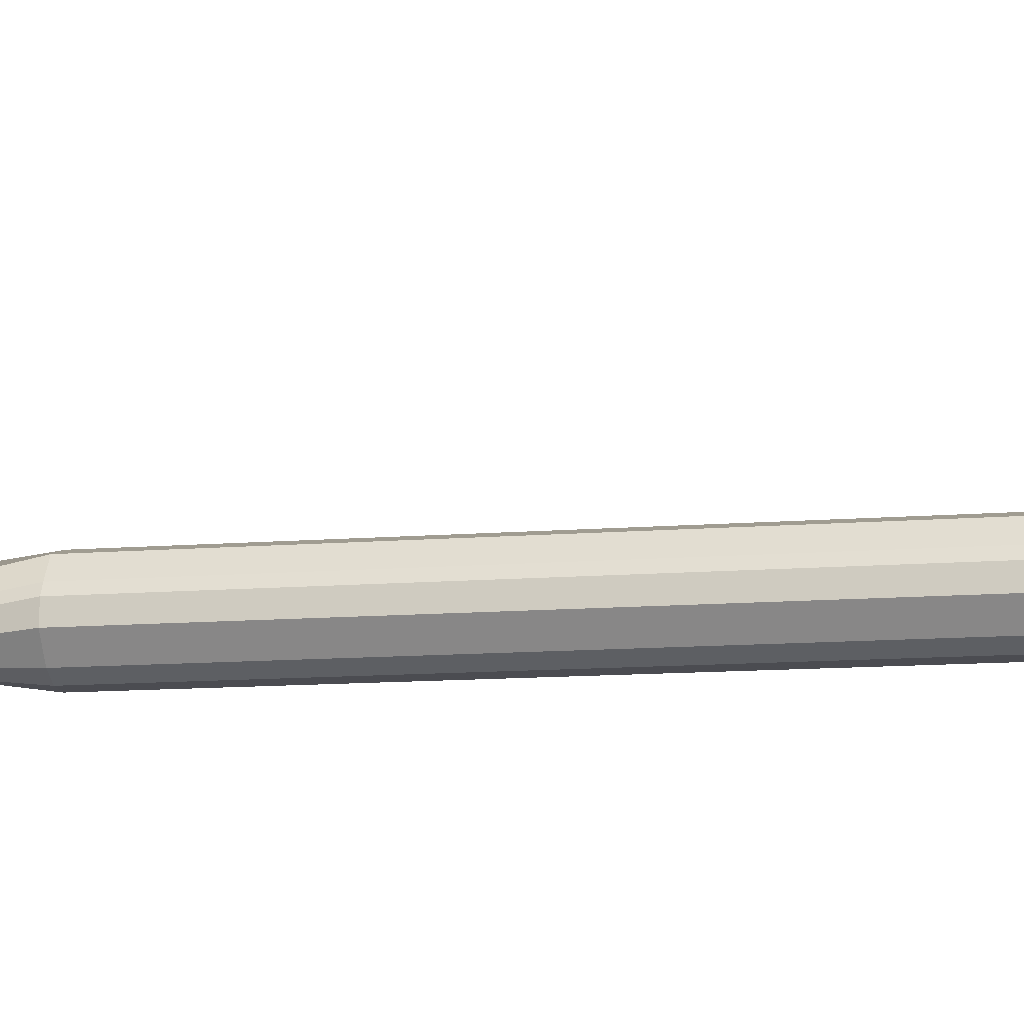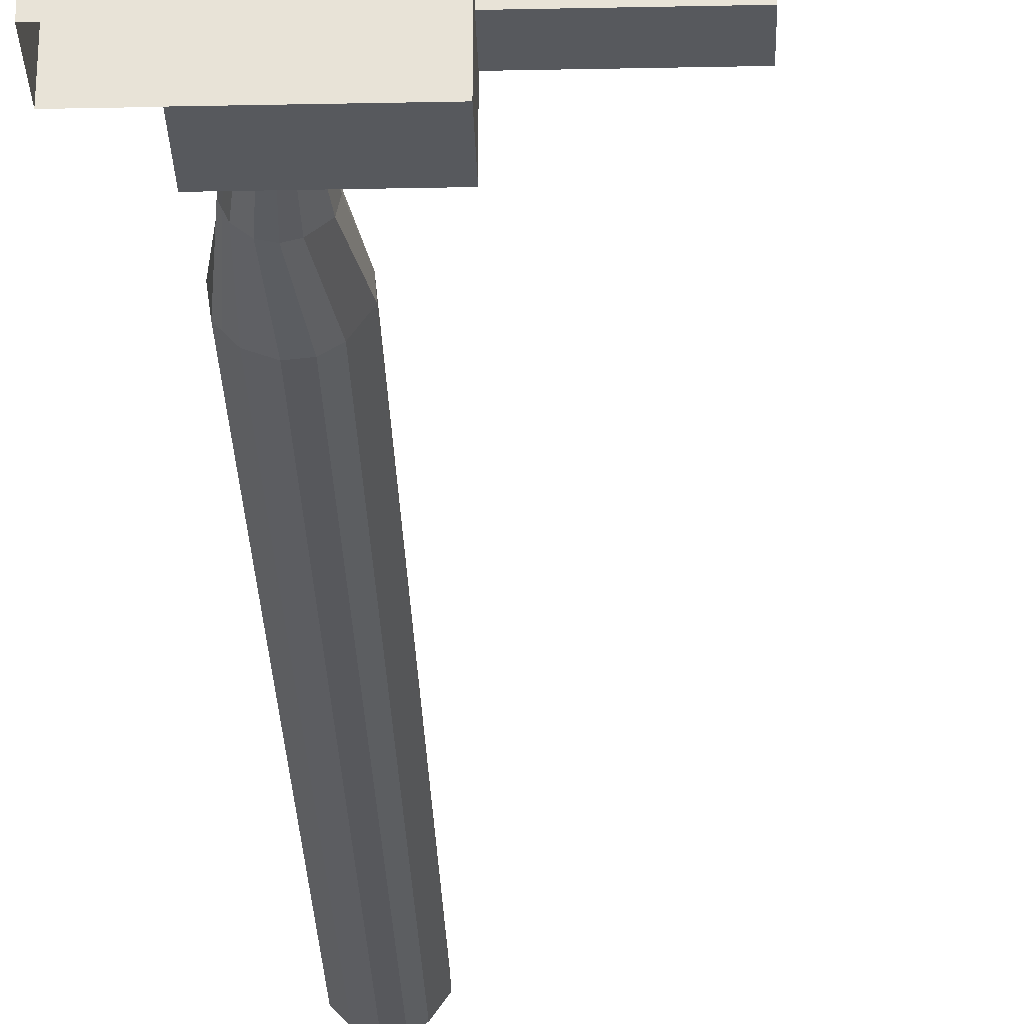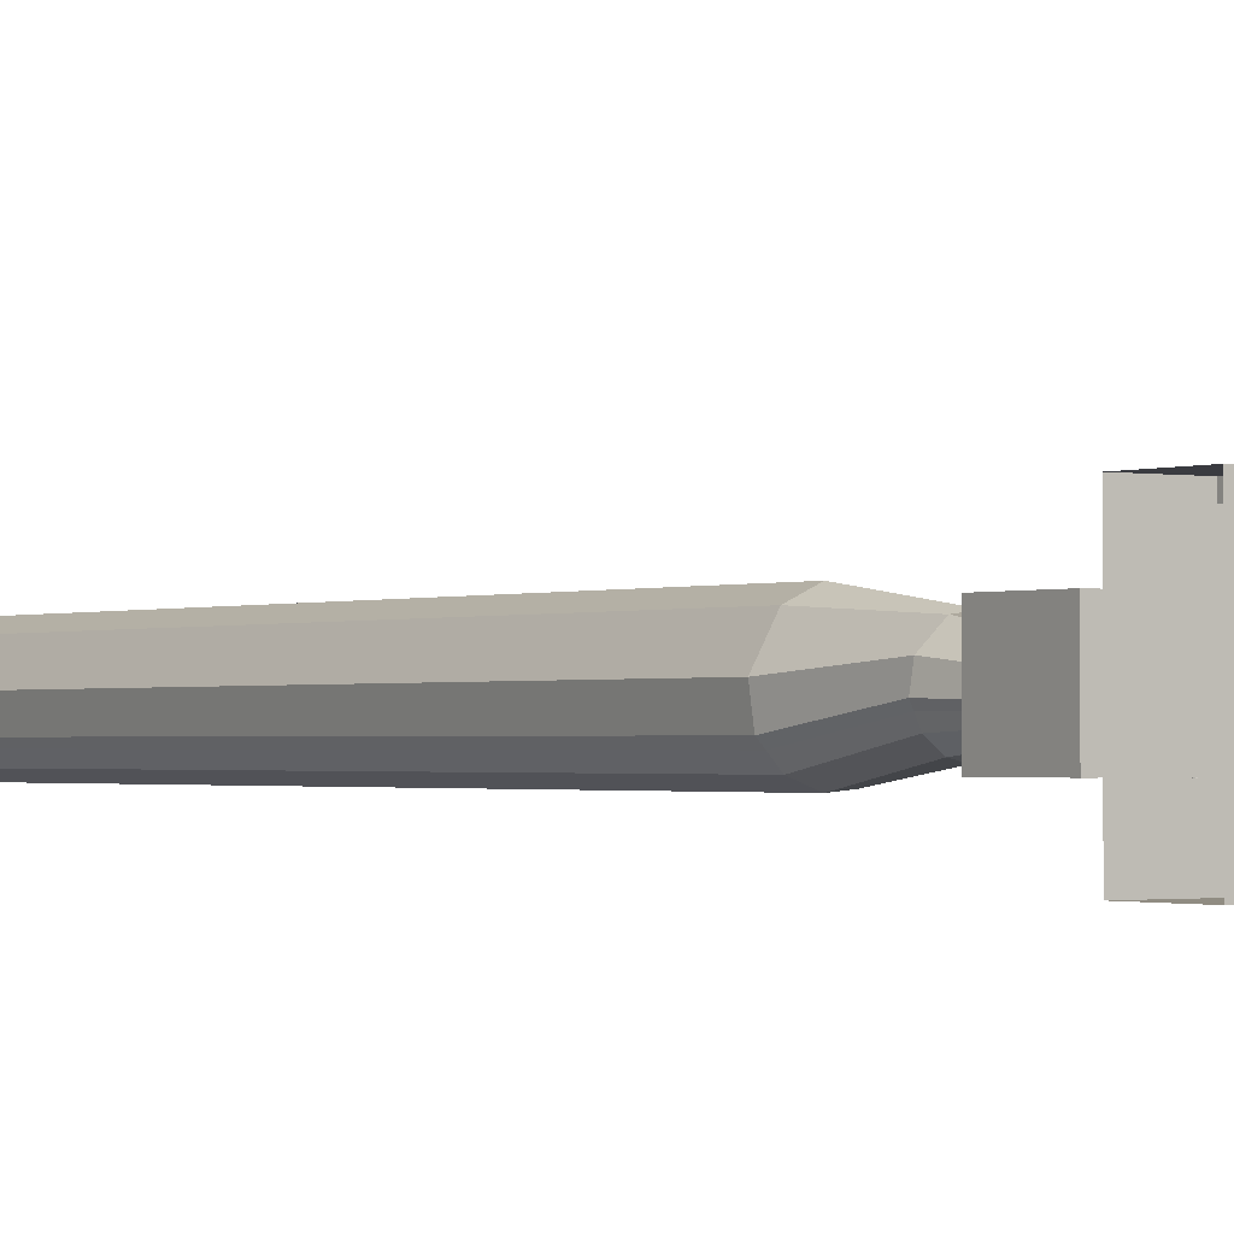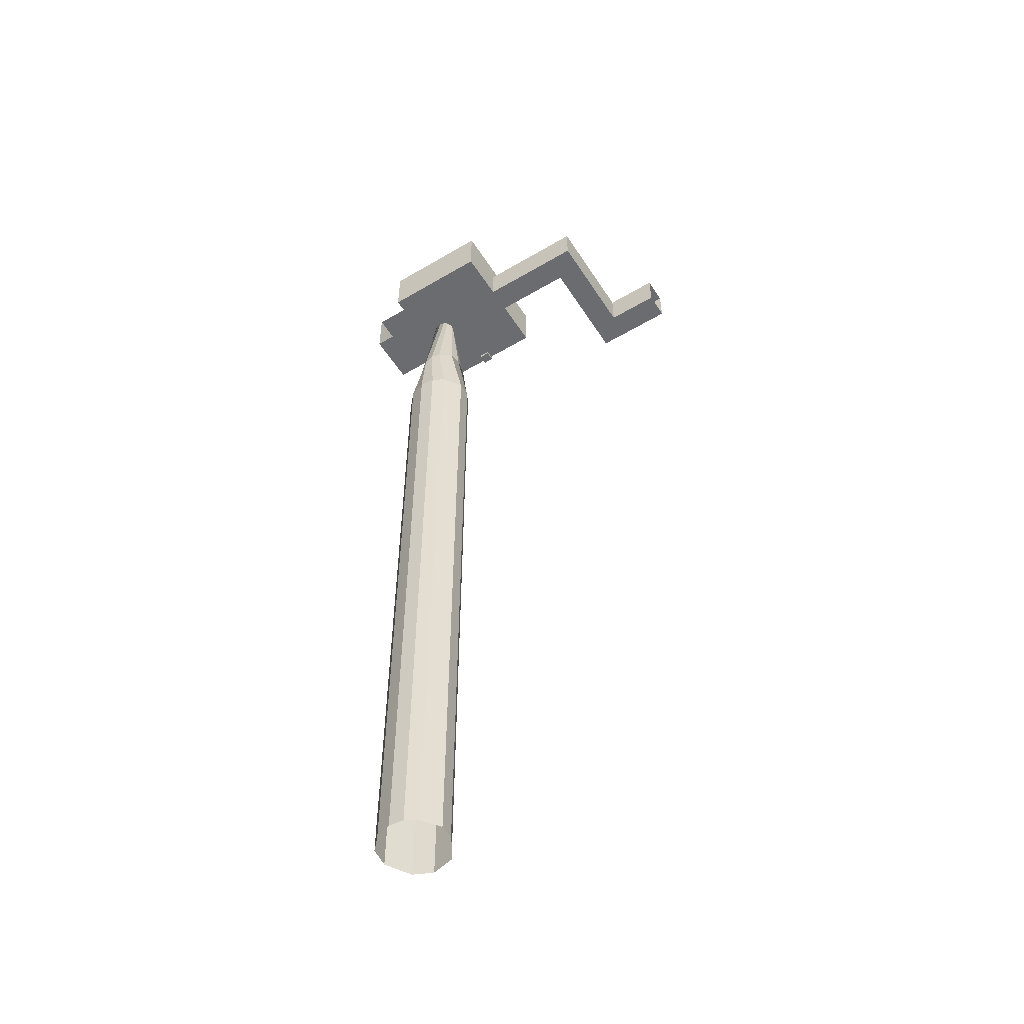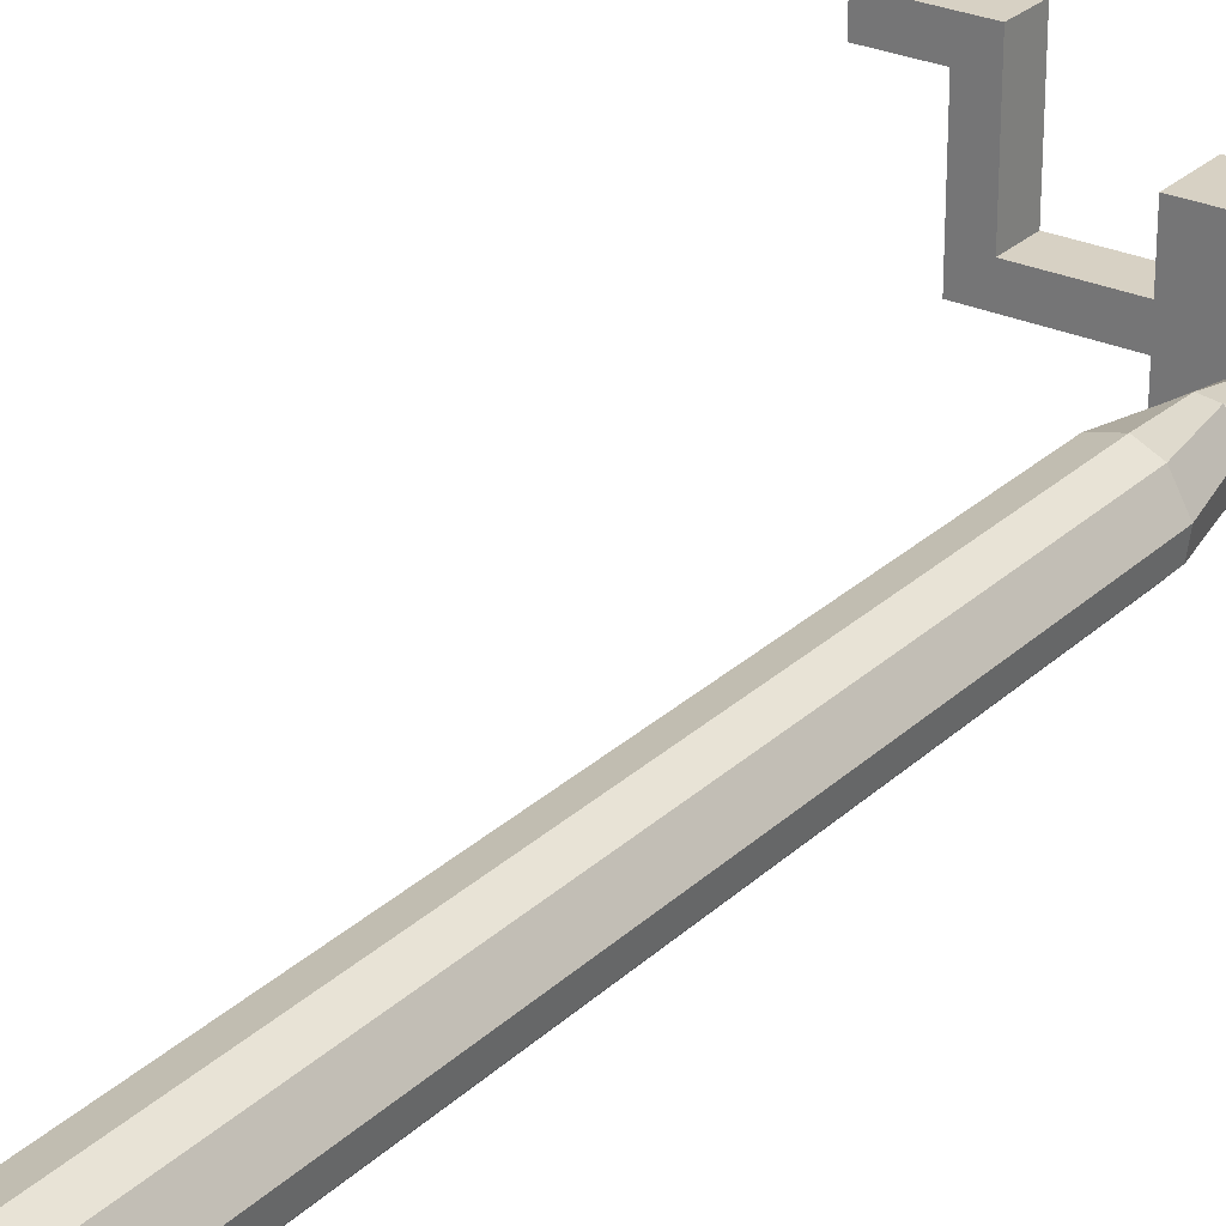
<metadata>
{"format":"obj","ext":"obj","renderer":"f3d","projection":"perspective","resolution":1024,"background":"white","views":[{"elev":-10.2,"azim":-77.1,"up":"+Z"},{"elev":-29.1,"azim":-178.3,"up":"+Z"},{"elev":-1.4,"azim":145.2,"up":"+Z"},{"elev":-53.7,"azim":-147.8,"up":"+Y"},{"elev":27.1,"azim":35.3,"up":"+Z"}]}
</metadata>
<code>
o 2 стены широкая + вход в кор
v -0.5 0.75 1.188
v -0.5 0.75 -1.188
v -0.5 -0.25 1.188
v -0.5 -0.25 -1.188
v -1.5 0.75 1.188
v -1.5 0.75 -1.188
v -1.5 -0.25 0
v -1.5 -0.25 1.188
v -1.5 -0.25 -1.188
v -1.5 -0.25 0.7188
v -1.5 0.6 0.7188
v -1.5 0.6 -0.7188
v -1.5 -0.25 -0.7188
v -0.5 -0.25 0
v -1.5 0.4802 -0.1483
v -1.5 -0.25 -0.1446
v -1.5 0.4803 0.1453
v -1.5 -0.25 0.148
f 5 1 3 8
f 4 2 6 9
f 2 1 5 6
f 8 10 11 5
f 5 11 12 6
f 6 12 13 9
f 3 14 7 8
f 16 13 15
f 13 12 15
f 12 11 17 15
f 18 17 11 10
f 9 7 14 4
o wall_stolb
v -0.3438 0.8125 1.219
v -0.3438 0.8125 1.031
v -0.3438 -0.3125 1.219
v -0.3438 -0.3125 1.031
v -0.5312 0.8125 1.219
v -0.5312 0.8125 1.031
v -0.5312 -0.3125 1.219
v -0.5312 -0.3125 1.031
f 20 19 21 22
f 25 23 24 26
f 23 19 20 24
f 22 21 25 26
f 21 19 23 25
f 24 20 22 26
o 2 стены широкая + вход в кор
v -0.5 0.75 1.188
v -0.5 0.75 -1.188
v -0.5 -0.25 1.188
v -0.5 -0.25 -1.188
v -1.5 0.75 1.188
v -1.5 0.75 -1.188
v -1.5 -0.25 0
v -1.5 -0.25 1.188
v -1.5 -0.25 -1.188
v -0.5 -0.25 0
f 31 27 29 34
f 30 28 32 35
f 28 27 31 32
f 29 36 33 34
f 35 33 36 30
f 34 35 32 31
o 2 стены широкая
v 0.5 0.75 1.188
v 0.5 0.75 -1.188
v 0.5 -0.25 1.188
v 0.5 -0.25 -1.188
v -0.5 0.75 1.188
v -0.5 0.75 -1.188
v -0.5 -0.25 1.188
v -0.5 -0.25 -1.188
v 0.5 -0.25 0
v -0.5 -0.25 0
v -0.1485 -0.25 -0.1134
v -0.08832 -0.25 -0.1654
v -0.005638 -0.25 -0.1877
v 0.09544 -0.25 -0.169
v 0.147 -0.25 -0.1301
v 0.1785 -0.25 -0.107
v 0.214 -0.25 0
v -0.2018 -0.25 0
v 0.161 -0.25 0.1488
v 0.0648 -0.25 0.215
v -0.07073 -0.25 0.2035
v -0.1457 -0.25 0.1272
v -0.1783 -0.25 0.08691
v -0.1869 -2.062 -0.3971
v -0.01553 -2.062 -0.439
v 0.1691 -2.062 -0.3993
v 0.3472 -2.062 -0.2594
v 0.4077 -2.062 -0.1297
v 0.4453 -2.062 -0.05171
v 0.4039 -2.062 0.1972
v -0.4085 -2.062 -0.2257
v 0.1463 -2.062 0.4391
v -0.1101 -2.062 0.473
v -0.363 -2.062 0.3122
v -0.4304 -2.062 0.08435
v -0.4524 -2.062 -0.02894
v -0.6088 -3.375 0.1432
v -0.633 -3.375 -0.1403
v -0.4061 -3.375 -0.4654
v -0.1922 -3.375 -0.5949
v 0.07427 -3.375 -0.6202
v 0.3745 -3.375 -0.5079
v 0.5113 -3.375 -0.3591
v 0.5953 -3.375 -0.2701
v 0.6449 -3.375 0.08251
v 0.3993 -3.375 0.518
v 0.06691 -3.375 0.6729
v -0.3432 -3.375 0.5643
v -0.531 -3.375 0.2863
v -0.6088 -16.5 0.1432
v -0.633 -16.5 -0.1403
v -0.4061 -16.5 -0.4654
v -0.1922 -16.5 -0.5949
v 0.07427 -16.5 -0.6202
v 0.3745 -16.5 -0.5079
v 0.5113 -16.5 -0.3591
v 0.5953 -16.5 -0.2701
v 0.6449 -16.5 0.08251
v 0.3993 -16.5 0.518
v 0.06691 -16.5 0.6729
v -0.3432 -16.5 0.5643
v -0.531 -16.5 0.2863
f 41 37 39 43
f 40 38 42 44
f 38 37 41 42
f 48 44 46 47
f 45 40 51 52
f 40 44 49 50
f 48 49 44
f 50 51 40
f 52 53 45
f 54 47 46
f 39 45 55 56
f 46 43 57 58
f 43 39 56 57
f 53 55 45
f 58 59 46
f 59 54 46
f 61 62 49 48
f 60 61 48 47
f 67 60 47 54
f 62 63 50 49
f 63 64 51 50
f 65 66 53 52
f 64 65 52 51
f 72 67 54 59
f 71 72 59 58
f 68 69 56 55
f 66 68 55 53
f 69 70 57 56
f 70 71 58 57
f 61 60 47 48
f 62 61 48 49
f 49 62 63 50
f 50 63 64 51
f 51 64 65 52
f 52 65 66 53
f 60 67 54 47
f 68 66 53 55
f 55 68 69 56
f 56 69 70 57
f 71 70 57 58
f 72 71 58 59
f 59 72 67 54
f 73 74 67 72
f 73 74 67 72
f 74 75 60 67
f 75 76 61 60
f 76 77 62 61
f 77 78 63 62
f 78 79 64 63
f 79 80 65 64
f 80 81 66 65
f 81 82 68 66
f 82 83 69 68
f 83 84 70 69
f 84 85 71 70
f 85 73 72 71
f 71 85 73 72
f 70 84 85 71
f 83 84 70 69
f 82 83 69 68
f 66 81 82 68
f 80 81 66 65
f 79 80 65 64
f 78 79 64 63
f 77 78 63 62
f 61 76 77 62
f 60 75 76 61
f 67 74 75 60
f 73 74 67 72
f 87 88 75 74
f 88 89 76 75
f 89 90 77 76
f 90 91 78 77
f 91 92 79 78
f 92 93 80 79
f 93 94 81 80
f 94 95 82 81
f 95 96 83 82
f 96 97 84 83
f 97 98 85 84
f 98 86 73 85
f 85 98 86 73
f 84 97 98 85
f 96 97 84 83
f 95 96 83 82
f 81 94 95 82
f 93 94 81 80
f 92 93 80 79
f 91 92 79 78
f 90 91 78 77
f 76 89 90 77
f 75 88 89 76
f 74 87 88 75
f 86 87 74 73
o plane
v 0.4062 -0.2437 0.4062
v 0.4062 -0.2437 -0.4062
v -0.4062 -0.2437 0.4062
v -0.4062 -0.2437 -0.4062
f 99 100 102 101
o 2 стены широкая
v 0.5 0.75 1.188
v 0.5 0.75 -1.188
v 0.5 -0.25 1.188
v 0.5 -0.25 -1.188
v -0.5 0.75 1.188
v -0.5 0.75 -1.188
v -0.5 -0.25 1.188
v -0.5 -0.25 -1.188
v 0.5 -0.25 0
v -0.5 -0.25 0
f 110 112 111 106
f 107 103 105 109
f 106 104 108 110
f 104 103 107 108
f 105 111 112 109
o 2 стены широкая + вход в кор
v -0.5 0.75 1.188
v -0.5 0.75 -1.188
v -0.5 -0.25 1.188
v -0.5 -0.25 -1.188
v -1.5 0.75 1.188
v -1.5 0.75 -1.188
v -1.5 0.45 -0.25
v -1.5 -0.25 0.25
v -1.5 0.45 0.25
v -1.5 -0.25 1.188
v -1.5 -0.25 -1.188
v -1.5 -0.25 -0.25
v -1.5 -0.25 0.7188
v -1.5 0.6 0.7188
v -1.5 0.6 -0.7188
v -1.5 -0.25 -0.7188
v -0.5 -0.25 0
v -1.5 -0.25 0
f 117 113 115 122
f 116 114 118 123
f 114 113 117 118
f 124 128 127 119
f 119 127 126 121
f 121 126 125 120
f 124 125 122
f 123 130 129 116
f 122 128 124
f 122 125 126 117
f 117 126 127 118
f 118 127 128 123
f 128 130 123
f 120 125 124
f 115 129 130 122
f 122 130 128
o 2 стены
v 0.5 0.75 0.5
v 0.5 0.75 -0.5
v 0.5 -0.25 0.5
v 0.5 -0.25 -0.5
v -0.5 0.75 0.5
v -0.5 0.75 -0.5
v -0.5 -0.25 0.5
v -0.5 -0.25 -0.5
f 137 133 134 138
f 135 131 133 137
f 134 132 136 138
f 132 131 135 136
o угол
v 0.5 0.75 0.5
v 1.5 0.75 0.5
v 0.5 -0.25 0.5
v 1.5 -0.25 0.5
v 0.5 0.75 -0.5
v 1.5 0.75 -0.5
v 0.5 -0.25 -0.5
v 1.5 -0.25 -0.5
f 145 141 142 146
f 142 140 144 146
f 140 139 143 144
f 139 140 142 141
o 2 стены + вход в кор
v -0.5 0.75 0.5
v -0.5 0.75 -0.5
v -0.5 -0.25 0.5
v -0.5 -0.25 -0.5
v -1.5 0.75 0.5
v -1.5 0.75 -0.5
v -1.5 0.45 -0.25
v -1.5 -0.25 0.25
v -1.5 0.45 0.25
v -1.5 -0.25 0.5
v -1.5 -0.25 -0.5
v -1.5 -0.25 -0.25
f 151 147 149 156
f 150 148 152 157
f 148 147 151 152
f 153 158 157 152
f 155 153 152 151
f 154 155 151 156
f 158 154 156
f 156 149 150 157
f 158 156 157
o кор
v -1.5 0.45 -0.25
v -1.5 -0.25 0.25
v -1.5 0.45 0.25
v -1.5 -0.25 -0.25
v -2.5 0.45 0.25
v -2.5 0.45 -0.25
v -2.5 -0.25 -0.25
v -2.5 -0.25 0.25
f 161 163 164 159
f 159 164 165 162
f 161 160 166 163
f 162 165 166 160
o кор
v -2.5 0.45 -0.25
v -2.5 -0.25 0.25
v -2.5 0.45 0.25
v -2.5 -0.25 -0.25
v -3.5 0.45 -0.25
v -3.5 -0.25 -0.25
v -3.5 0.45 0.25
v -3 0.45 0.25
v -3.5 -0.25 0.25
v -3 0.45 1.25
v -3.5 0.45 1.25
v -3.5 -0.25 1.25
v -3 -0.25 1.25
v -3 -0.25 0.25
f 169 173 171 167
f 167 171 172 170
f 170 172 175 168
f 174 176 177 173
f 173 177 178 175
f 175 178 179 180
f 180 179 176 174
f 180 174 169 168
f 171 173 175 172
o кор
v -4.5 0.45 2.312
v -4.5 -0.25 1.812
v -4.5 0.45 1.812
v -4.5 -0.25 2.312
v -3 0.45 2.312
v -3 -0.25 2.312
v -3 0.45 1.812
v -3.5 0.45 1.812
v -3 -0.25 1.812
v -3.5 0.45 1.25
v -3 0.45 1.25
v -3 -0.25 1.25
v -3.5 -0.25 1.25
v -3.5 -0.25 1.812
f 183 187 185 181
f 181 185 186 184
f 184 186 189 182
f 188 190 191 187
f 187 191 192 189
f 189 192 193 194
f 194 193 190 188
f 188 183 182 194
f 185 187 189 186
o door1
v 0.25 0.5 -0.4719
v 0.25 0.5 -0.5
v 0.25 -0.25 -0.4719
v 0.25 -0.25 -0.5
v -0.125 0.5 -0.4719
v -0.125 0.5 -0.5
v -0.125 -0.25 -0.4719
v -0.125 -0.25 -0.5
f 196 195 197 198
f 201 199 200 202
f 199 195 196 200
f 198 197 201 202
f 197 195 199 201
f 200 196 198 202
o door2
v 0.25 0.5 -0.4719
v 0.25 0.5 -0.5
v 0.25 -0.25 -0.4719
v 0.25 -0.25 -0.5
v -0.125 0.5 -0.4719
v -0.125 0.5 -0.5
v -0.125 -0.25 -0.4719
v -0.125 -0.25 -0.5
f 204 203 205 206
f 209 207 208 210
f 207 203 204 208
f 206 205 209 210
f 205 203 207 209
f 208 204 206 210
o door3
v 0.25 0.5 -0.4719
v 0.25 0.5 -0.5
v 0.25 -0.25 -0.4719
v 0.25 -0.25 -0.5
v -0.125 0.5 -0.4719
v -0.125 0.5 -0.5
v -0.125 -0.25 -0.4719
v -0.125 -0.25 -0.5
f 212 211 213 214
f 217 215 216 218
f 215 211 212 216
f 214 213 217 218
f 213 211 215 217
f 216 212 214 218
o doorbell button
v 0.3125 0.3125 -0.5
v 0.3142 0.3063 -0.5
v 0.3142 0.3063 -0.475
v 0.3171 0.3079 -0.5
v 0.3171 0.3079 -0.475
v 0.3187 0.3108 -0.5
v 0.3187 0.3108 -0.475
v 0.3187 0.3142 -0.5
v 0.3187 0.3142 -0.475
v 0.3171 0.3171 -0.5
v 0.3171 0.3171 -0.475
v 0.3142 0.3187 -0.5
v 0.3142 0.3187 -0.475
v 0.3108 0.3187 -0.5
v 0.3108 0.3187 -0.475
v 0.3079 0.3171 -0.5
v 0.3079 0.3171 -0.475
v 0.3063 0.3142 -0.5
v 0.3063 0.3142 -0.475
v 0.3063 0.3108 -0.5
v 0.3063 0.3108 -0.475
v 0.3079 0.3079 -0.5
v 0.3079 0.3079 -0.475
v 0.3108 0.3063 -0.5
v 0.3108 0.3063 -0.475
v 0.3125 0.3125 -0.475
f 222 220 219
f 220 222 223 221
f 221 223 244
f 224 222 219
f 222 224 225 223
f 223 225 244
f 226 224 219
f 224 226 227 225
f 225 227 244
f 228 226 219
f 226 228 229 227
f 227 229 244
f 230 228 219
f 228 230 231 229
f 229 231 244
f 232 230 219
f 230 232 233 231
f 231 233 244
f 234 232 219
f 232 234 235 233
f 233 235 244
f 236 234 219
f 234 236 237 235
f 235 237 244
f 238 236 219
f 236 238 239 237
f 237 239 244
f 240 238 219
f 238 240 241 239
f 239 241 244
f 242 240 219
f 240 242 243 241
f 241 243 244
f 220 242 219
f 242 220 221 243
f 243 221 244
o doorbell
v 0.3125 0.3125 -0.5125
v 0.3192 0.2875 -0.5125
v 0.3192 0.2875 -0.4875
v 0.3308 0.2942 -0.5125
v 0.3308 0.2942 -0.4875
v 0.3375 0.3058 -0.5125
v 0.3375 0.3058 -0.4875
v 0.3375 0.3192 -0.5125
v 0.3375 0.3192 -0.4875
v 0.3308 0.3308 -0.5125
v 0.3308 0.3308 -0.4875
v 0.3192 0.3375 -0.5125
v 0.3192 0.3375 -0.4875
v 0.3058 0.3375 -0.5125
v 0.3058 0.3375 -0.4875
v 0.2942 0.3308 -0.5125
v 0.2942 0.3308 -0.4875
v 0.2875 0.3192 -0.5125
v 0.2875 0.3192 -0.4875
v 0.2875 0.3058 -0.5125
v 0.2875 0.3058 -0.4875
v 0.2942 0.2942 -0.5125
v 0.2942 0.2942 -0.4875
v 0.3058 0.2875 -0.5125
v 0.3058 0.2875 -0.4875
v 0.3312 0.3175 -0.4813
v 0.3262 0.3262 -0.4813
v 0.3125 0.3125 -0.4813
v 0.3175 0.3312 -0.4813
v 0.3075 0.3312 -0.4813
v 0.2988 0.3262 -0.4813
v 0.2938 0.3175 -0.4813
v 0.2938 0.3075 -0.4813
v 0.2988 0.2988 -0.4813
v 0.3075 0.2938 -0.4813
v 0.3175 0.2938 -0.4813
v 0.3262 0.2988 -0.4813
v 0.3312 0.3075 -0.4813
f 248 246 245
f 246 248 249 247
f 280 281 272
f 250 248 245
f 248 250 251 249
f 281 282 272
f 252 250 245
f 250 252 253 251
f 282 270 272
f 254 252 245
f 252 254 255 253
f 270 271 272
f 256 254 245
f 254 256 257 255
f 271 273 272
f 258 256 245
f 256 258 259 257
f 273 274 272
f 260 258 245
f 258 260 261 259
f 274 275 272
f 262 260 245
f 260 262 263 261
f 275 276 272
f 264 262 245
f 262 264 265 263
f 276 277 272
f 266 264 245
f 264 266 267 265
f 277 278 272
f 268 266 245
f 266 268 269 267
f 278 279 272
f 246 268 245
f 268 246 247 269
f 279 280 272
f 271 270 253 255
f 273 271 255 257
f 274 273 257 259
f 275 274 259 261
f 276 275 261 263
f 277 276 263 265
f 278 277 265 267
f 279 278 267 269
f 280 279 269 247
f 281 280 247 249
f 282 281 249 251
f 270 282 251 253

</code>
